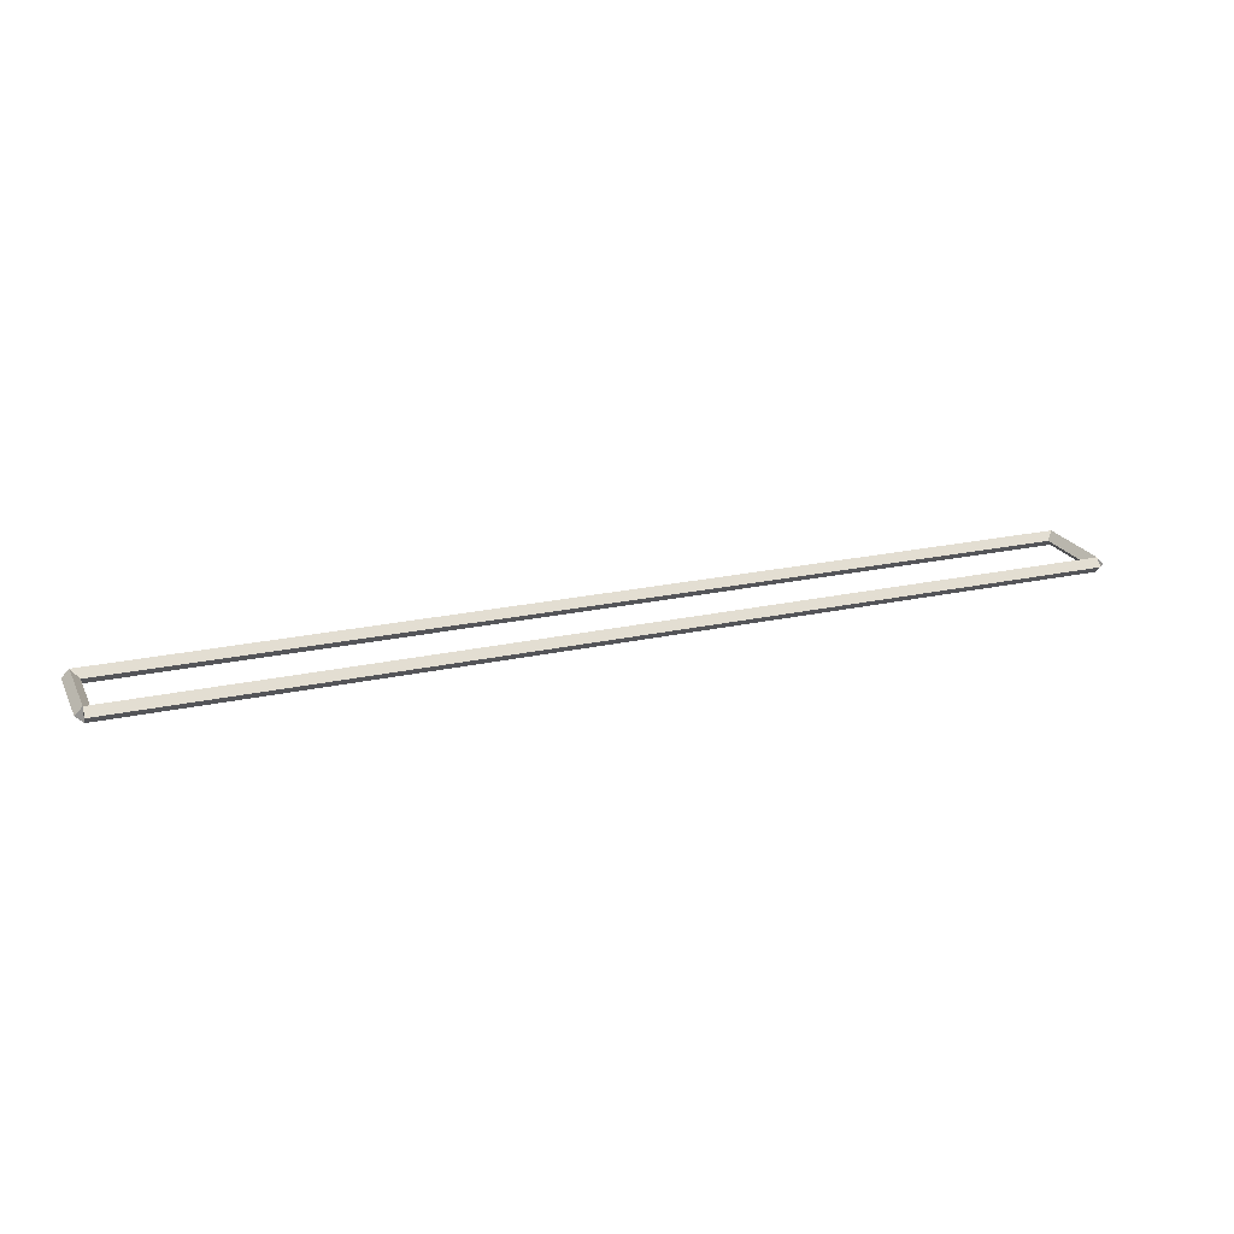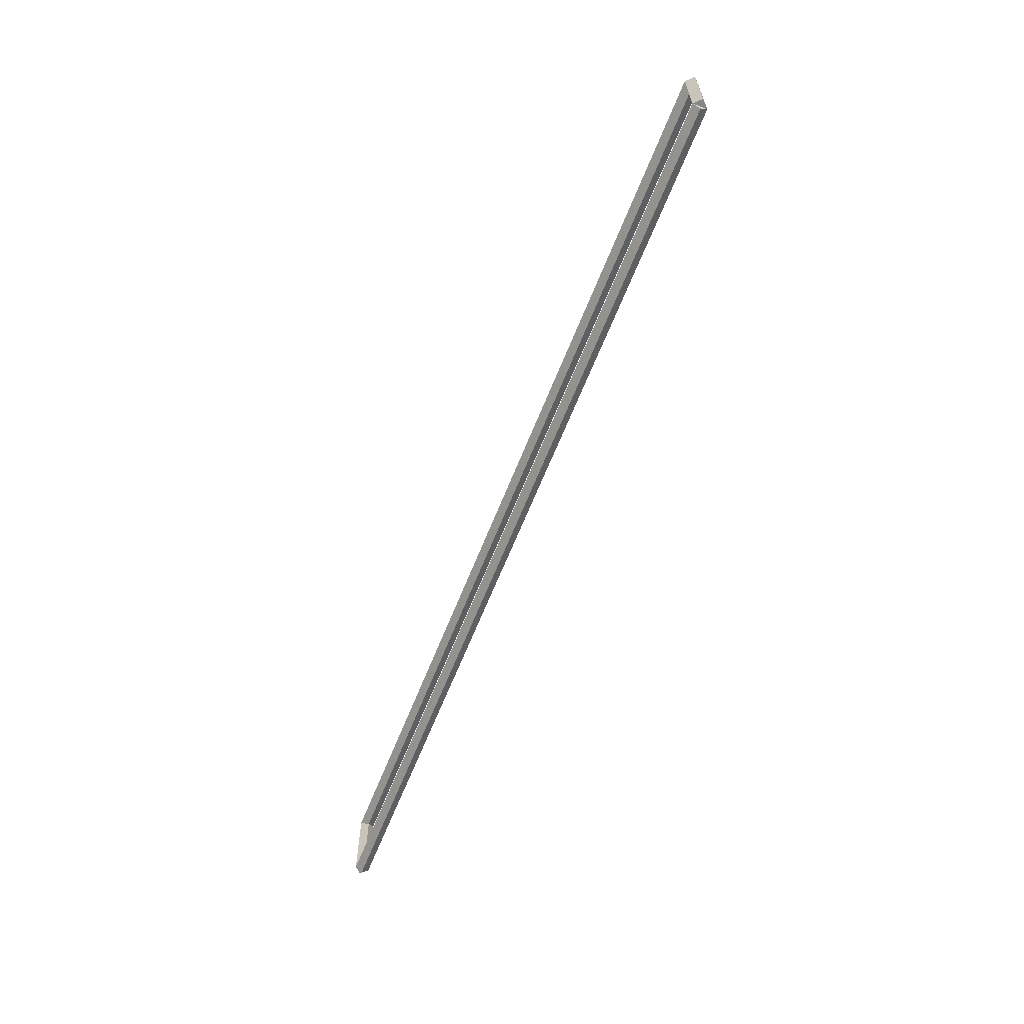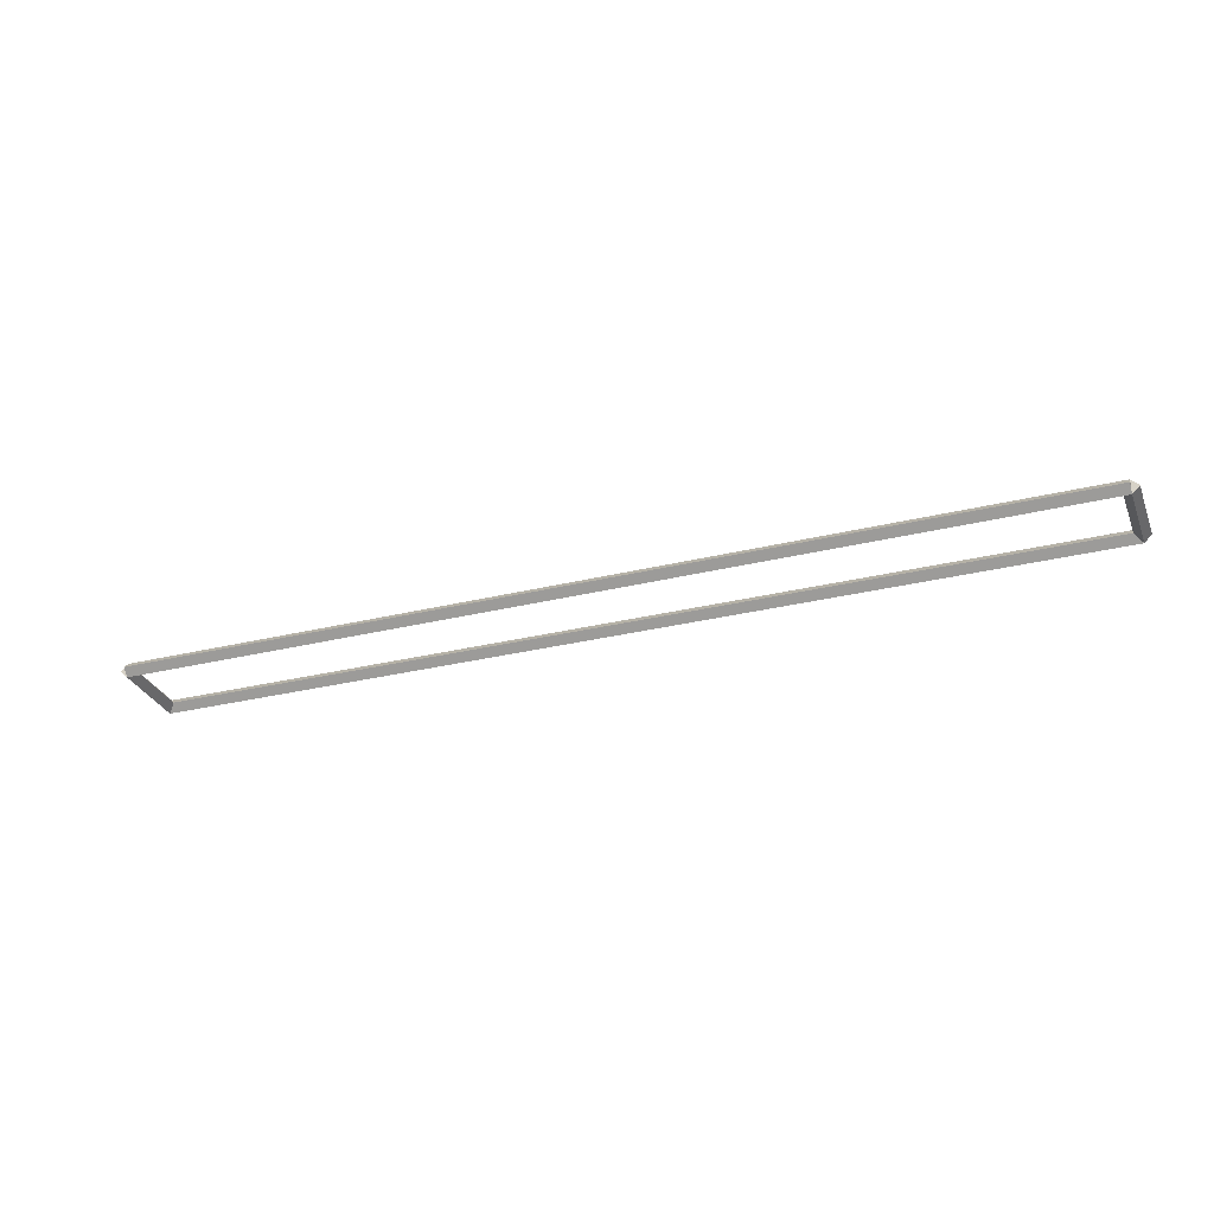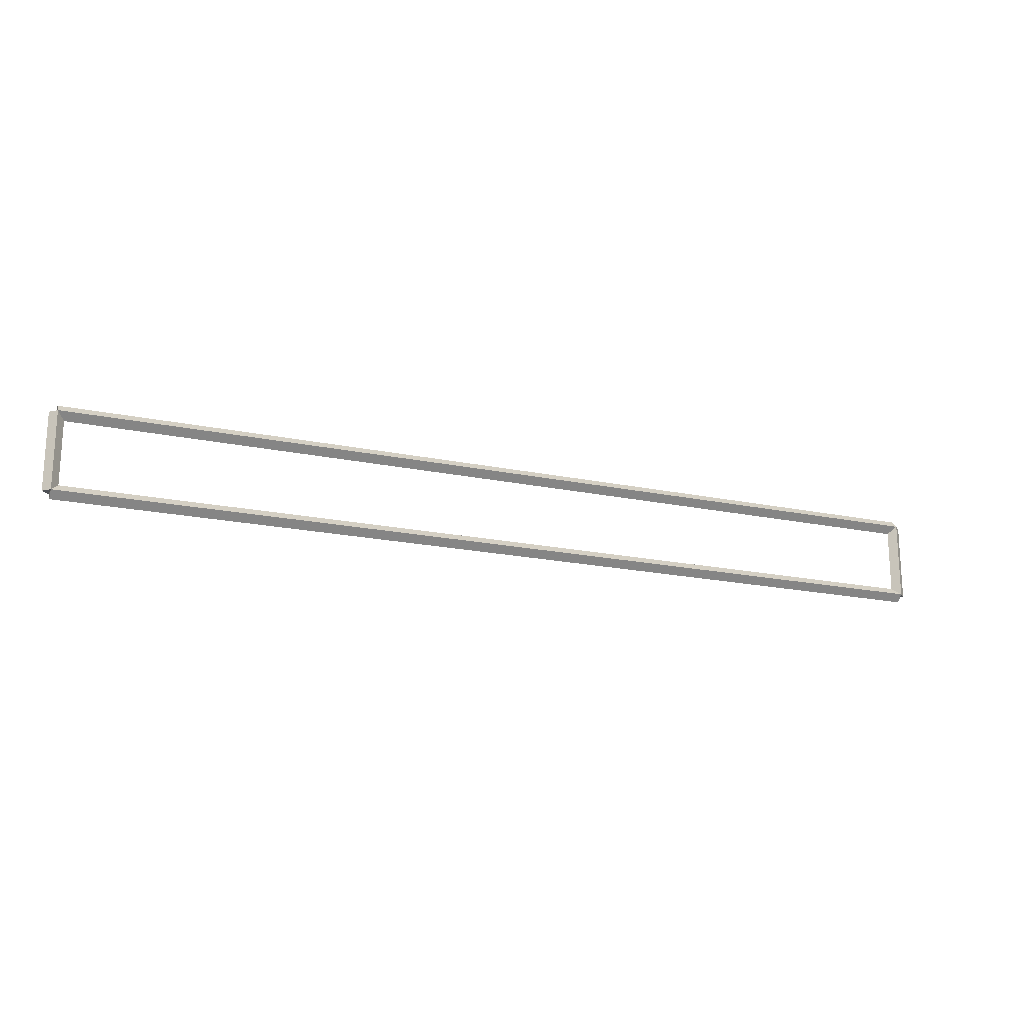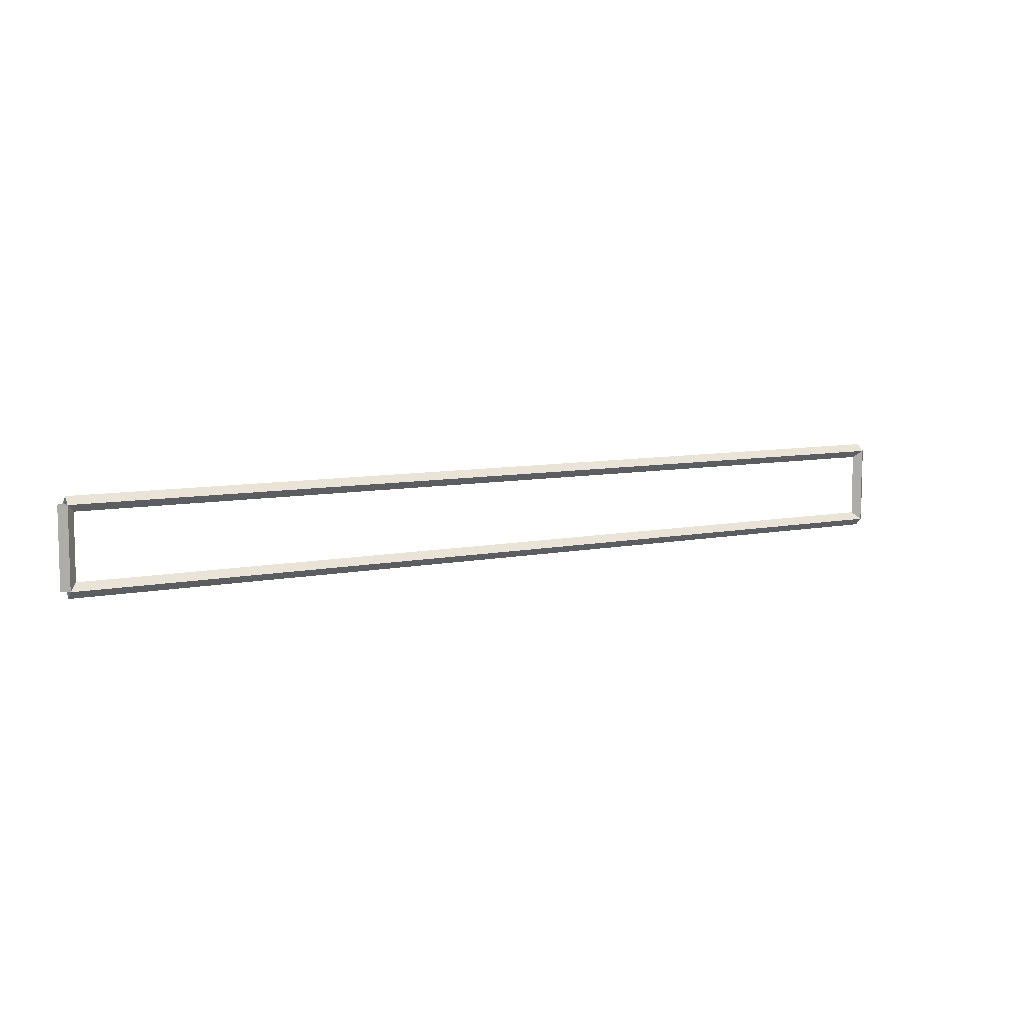
<metadata>
{"format":"obj","ext":"obj","renderer":"f3d","projection":"perspective","resolution":1024,"background":"white","views":[{"elev":22.1,"azim":-21.1,"up":"+Z"},{"elev":-62.2,"azim":68.7,"up":"+Y"},{"elev":-30.1,"azim":-160.3,"up":"+Z"},{"elev":-18.9,"azim":-22.0,"up":"+Y"},{"elev":7.9,"azim":-30.3,"up":"+Y"}]}
</metadata>
<code>
g base_node_33_30
v 12.7 31.55 -26.92
v 12.7 31.45 -26.82
v 12.7 31.35 -26.92
v 12.7 31.45 -27.02
v 0 31.55 -26.92
v 0 31.45 -26.82
v 0 31.35 -26.92
v 0 31.45 -27.02
f 1 2 3 4
f 6 2 1 5
f 5 1 4 8
f 6 5 8 7
f 8 4 3 7
f 7 3 2 6
g base_node_33_30
v 12.8 32.53 -26.92
v 12.7 32.53 -27.02
v 12.6 32.53 -26.92
v 12.7 32.53 -26.82
v 12.8 31.45 -26.92
v 12.7 31.45 -27.02
v 12.6 31.45 -26.92
v 12.7 31.45 -26.82
f 9 10 11 12
f 14 10 9 13
f 13 9 12 16
f 14 13 16 15
f 16 12 11 15
f 15 11 10 14
g base_node_33_30
v 0 32.63 -26.92
v 0 32.53 -27.02
v 0 32.43 -26.92
v 0 32.53 -26.82
v 12.7 32.63 -26.92
v 12.7 32.53 -27.02
v 12.7 32.43 -26.92
v 12.7 32.53 -26.82
f 17 18 19 20
f 22 18 17 21
f 21 17 20 24
f 22 21 24 23
f 24 20 19 23
f 23 19 18 22
g base_node_33_30
v 0.1 31.45 -26.92
v -1.034e-14 31.45 -26.82
v -0.1 31.45 -26.92
v 3.107e-14 31.45 -27.02
v 0.1 32.53 -26.92
v -1.034e-14 32.53 -26.82
v -0.1 32.53 -26.92
v 3.107e-14 32.53 -27.02
f 25 26 27 28
f 30 26 25 29
f 29 25 28 32
f 30 29 32 31
f 32 28 27 31
f 31 27 26 30

</code>
